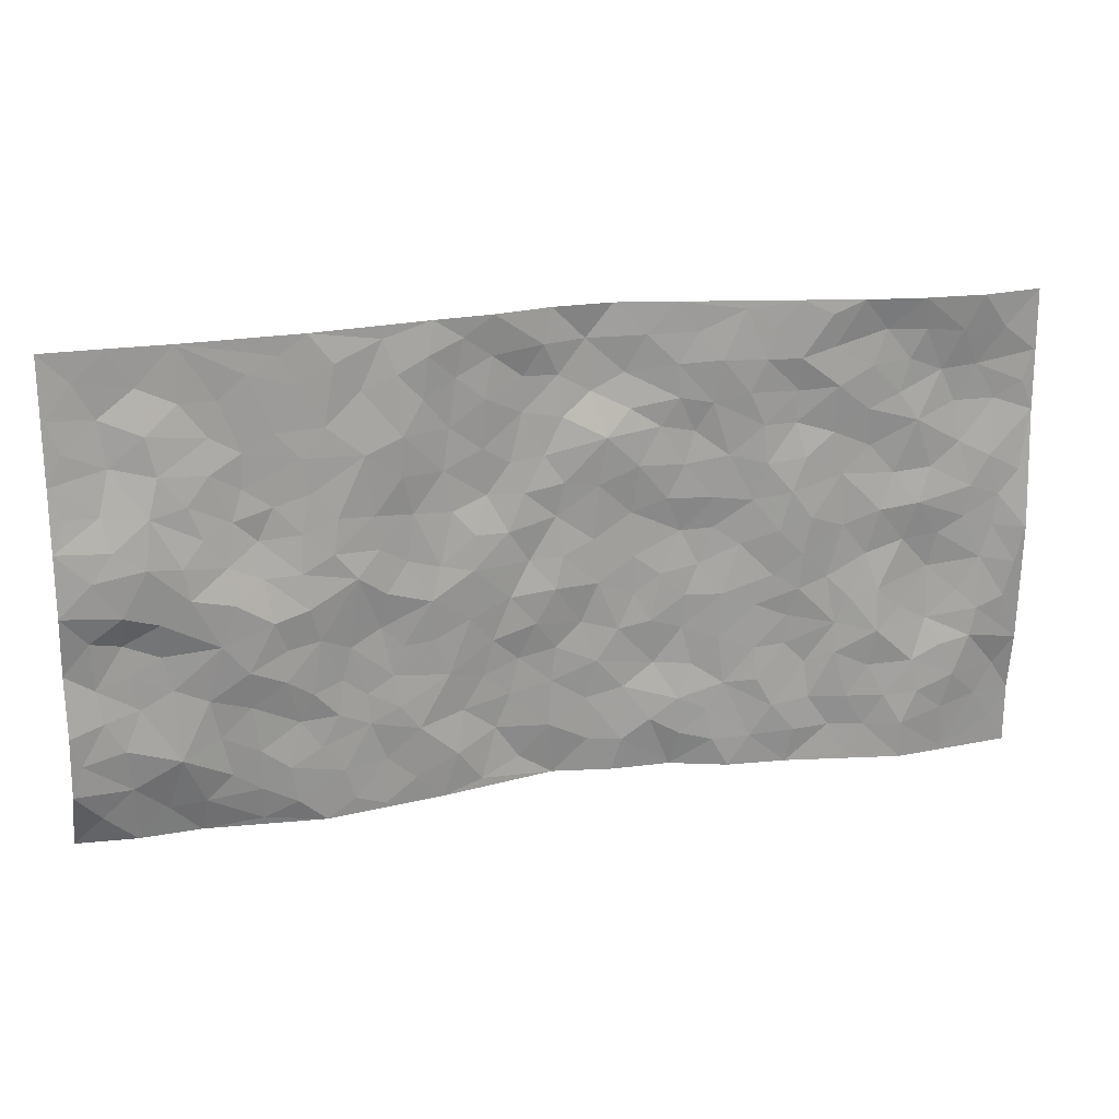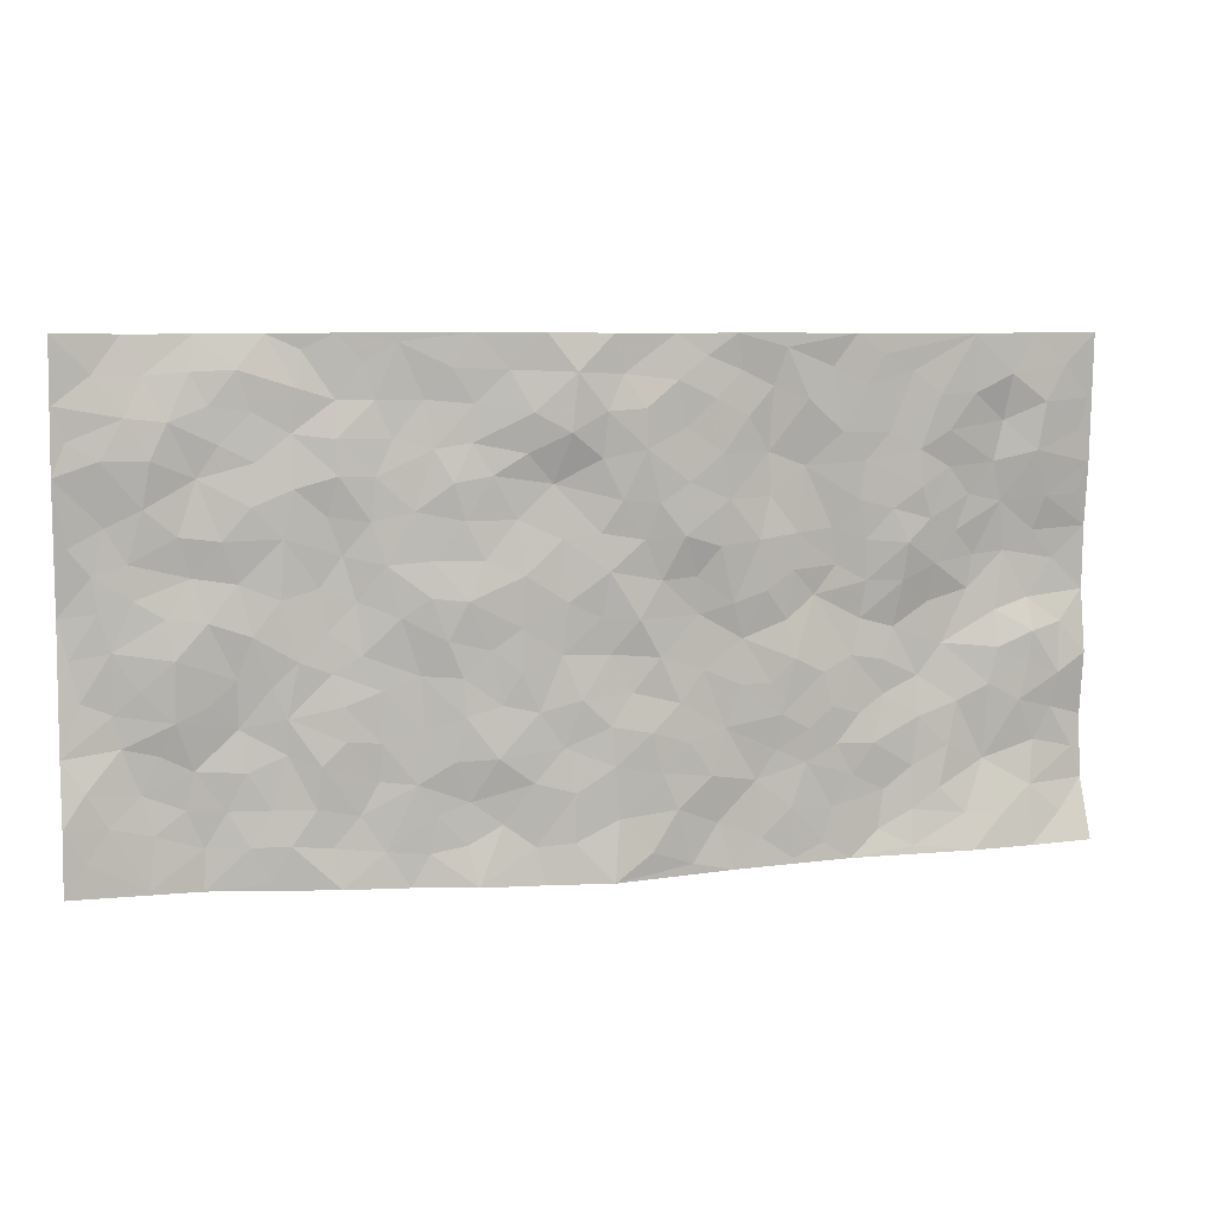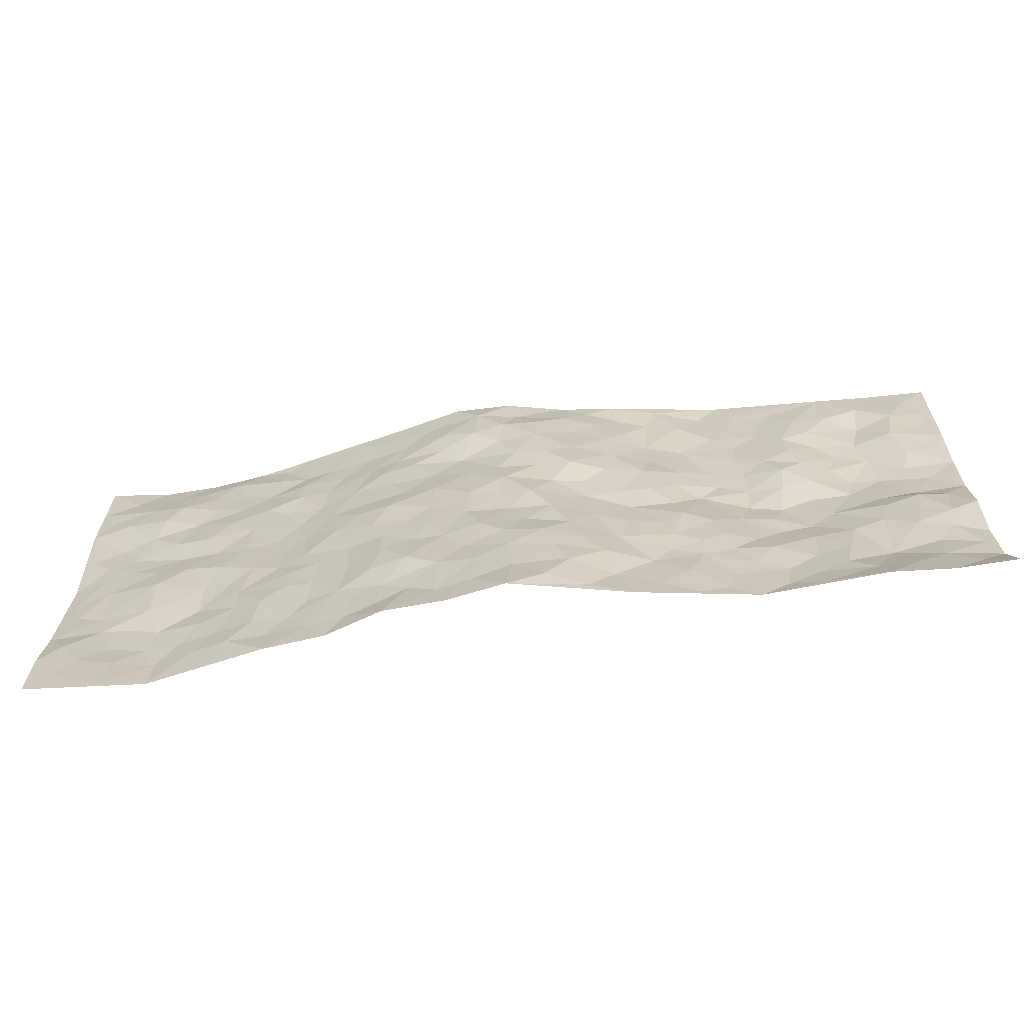
<metadata>
{"format":"obj","ext":"obj","renderer":"f3d","projection":"perspective","resolution":1024,"background":"white","views":[{"elev":20.4,"azim":-15.3,"up":"+Y"},{"elev":7.0,"azim":165.3,"up":"+Y"},{"elev":-66.2,"azim":-172.5,"up":"+Y"}]}
</metadata>
<code>
v -0.9821 0.01136 0.0006625
v -0.9776 0.9967 0.02608
v 0.9762 0.006139 0.02616
v 0.9757 0.9978 0.03909
v -0.7931 0.3943 0.02985
v -0.9765 0.5002 0.05609
v -0.855 0.3602 0.02917
v 0.0004901 0.002566 -0.08073
v -0.9758 0.2535 0.05076
v -0.9201 0.3401 0.03187
v -0.7344 0.005756 -0.0072
v -0.9776 0.1288 0.04391
v -0.7073 0.2929 0.03015
v -0.8584 0.006523 0.002023
v -0.838 0.2904 0.0289
v -0.4866 0.001378 0.007328
v -0.9559 0.1911 0.04318
v -0.2893 0.1671 -0.01288
v -0.7736 0.3232 0.02986
v -0.8616 0.1231 0.02475
v -0.9242 0.06822 0.021
v -0.7953 0.06765 0.008968
v -0.6702 0.1274 0.01863
v -0.7227 0.07623 0.01239
v -0.8713 0.2095 0.03642
v -0.9074 0.2726 0.03748
v -0.7664 0.1769 0.03752
v -0.6896 0.2098 0.02407
v -0.8606 0.4876 0.05294
v -0.9771 0.3773 0.03709
v -0.7311 0.9954 0.01636
v -0.5329 0.222 0.01374
v 0.2593 0.1576 -0.03564
v -0.9765 0.7482 0.03684
v -0.3651 0.3929 -0.00859
v -0.7784 0.7525 0.03913
v -0.7963 0.831 0.03645
v -0.5763 0.441 0.03522
v -0.5972 0.6031 0.01164
v -0.4875 0.9966 0.005998
v -0.9537 0.6862 0.04194
v -0.658 0.5606 0.02845
v -0.3861 0.7522 0.005759
v -0.5048 0.2789 0.01964
v -0.4557 0.2246 0.008313
v -0.4914 0.1616 0.0122
v -0.4439 0.635 0.01495
v -0.3634 0.5584 -0.001407
v 0.166 0.4737 -0.0563
v -0.3301 0.221 -0.007882
v -0.2105 0.6097 -0.03886
v -0.3718 0.6277 -0.0001502
v -0.2986 0.05781 -0.01684
v -0.6243 0.7081 0.01267
v -0.3914 0.1939 -0.001961
v -0.868 0.6179 0.0515
v -0.03804 0.3483 -0.05679
v 0.05762 0.3399 -0.06428
v 0.298 0.4509 -0.03999
v -0.09487 0.5512 -0.05114
v -0.1641 0.5559 -0.03722
v 0.09166 0.6308 -0.05729
v -0.6282 0.345 0.03687
v -0.7437 0.5736 0.05014
v -0.9487 0.8088 0.03245
v -0.556 0.1287 0.02068
v -0.3643 0.0121 -0.01048
v -0.7916 0.4658 0.0473
v -0.6137 0.1722 0.02094
v -0.612 0.01973 0.003249
v -0.2422 0.002146 -0.02992
v -0.6126 0.08849 0.01553
v -0.5436 0.0525 0.01624
v -0.4277 0.03706 0.001353
v -0.4473 0.1035 0.006664
v -0.8878 0.6849 0.0384
v -0.969 0.8725 0.03079
v -0.7321 0.5085 0.04951
v -0.001223 0.9974 -0.06774
v -0.7986 0.6755 0.04792
v -0.557 0.3139 0.02811
v -0.507 0.4598 0.03
v 0.006153 0.5713 -0.06501
v -0.05003 0.4826 -0.06307
v 0.003225 0.4198 -0.05426
v -0.1245 0.1285 -0.05899
v -0.5658 0.6677 0.01348
v -0.9116 0.5623 0.05573
v -0.7277 0.6903 0.0377
v -0.4458 0.2964 0.004514
v -0.6274 0.2673 0.02386
v -0.4973 0.6864 0.01372
v -0.1708 0.4849 -0.03149
v -0.2594 0.4354 -0.01609
v -0.6442 0.6468 0.01899
v -0.01042 0.1173 -0.06598
v -0.4099 0.5092 0.01561
v -0.3406 0.288 -0.01062
v -0.2389 0.5028 -0.02678
v -0.1789 0.3819 -0.03453
v -0.9765 0.6246 0.05113
v -0.7009 0.6216 0.0355
v -0.8087 0.5797 0.05646
v -0.3592 0.1103 -0.01094
v -0.5169 0.5315 0.02371
v -0.6783 0.4053 0.04054
v -0.1301 0.3245 -0.05048
v -0.1493 0.2499 -0.05012
v -0.5138 0.6098 0.01823
v 0.107 0.7302 -0.0501
v -0.003749 0.2152 -0.06684
v -0.07364 0.2739 -0.06446
v 0.004543 0.2888 -0.0652
v -0.4264 0.3633 0.003218
v -0.1955 0.1842 -0.04066
v -0.649 0.4871 0.04095
v -0.552 0.3801 0.0261
v -0.4874 0.3906 0.02035
v -0.3058 0.5229 -0.01646
v -0.2565 0.35 -0.0216
v -0.3515 0.4661 -0.0008098
v -0.2237 0.271 -0.0273
v -0.09114 0.4114 -0.05439
v -0.5908 0.5291 0.02184
v -0.09258 0.1988 -0.06181
v -0.2093 0.09373 -0.02866
v -0.3958 0.2578 -0.003206
v -0.9245 0.4391 0.04132
v -0.8643 0.4239 0.02833
v 0.09243 0.4227 -0.05769
v 0.2095 0.2374 -0.0548
v 0.0827 0.5168 -0.06086
v 0.01929 0.488 -0.05867
v 0.1668 0.3927 -0.05581
v 0.7884 0.4977 0.03405
v 0.2203 0.4337 -0.04775
v 0.2672 0.3133 -0.04427
v 0.1605 0.5675 -0.05901
v 0.1221 0.9987 -0.06843
v -0.2915 0.6183 -0.02075
v 0.4197 0.88 -0.002079
v 0.4857 0.9981 0.009145
v -0.2147 0.78 -0.0393
v -0.05996 0.8638 -0.07034
v -0.3194 0.3484 -0.01294
v -0.4542 0.5646 0.01962
v -0.07392 0.05331 -0.06853
v -0.1561 0.02265 -0.04781
v 0.1234 0.001838 -0.05998
v 0.01264 0.8595 -0.07535
v -0.01762 0.6994 -0.06646
v 0.419 0.1967 -0.002368
v 0.3395 0.2897 -0.02141
v 0.5878 0.527 0.01622
v 0.5201 0.5471 0.0154
v 0.4528 0.1352 0.002254
v 0.5212 0.228 0.00168
v 0.4118 0.3615 -0.008256
v 0.02206 0.6408 -0.06046
v -0.06004 0.6271 -0.05999
v -0.1471 0.7288 -0.05066
v -0.08797 0.6924 -0.06401
v -0.06189 0.7906 -0.0704
v -0.1378 0.6319 -0.05649
v 0.02002 0.7745 -0.06879
v 0.2432 0.9989 -0.04115
v -0.01902 0.9255 -0.0638
v -0.2674 0.8451 -0.02096
v -0.1995 0.8792 -0.03977
v -0.3115 0.7795 -0.004656
v -0.2436 0.9974 -0.0268
v -0.228 0.695 -0.03588
v -0.314 0.6985 -0.007179
v -0.1397 0.8287 -0.04751
v -0.1214 0.9971 -0.04212
v 0.217 0.7463 -0.04804
v 0.1726 0.6675 -0.04736
v 0.3249 0.5946 -0.02827
v 0.2619 0.5228 -0.04991
v 0.2649 0.6659 -0.04015
v 0.4203 0.7442 -0.006968
v 0.3529 0.683 -0.02226
v 0.2851 0.7336 -0.04068
v 0.06799 0.9289 -0.07834
v 0.07887 0.8221 -0.07671
v 0.1455 0.8579 -0.06763
v 0.2477 0.8735 -0.03807
v 0.3188 0.7936 -0.02596
v 0.2314 0.5954 -0.04567
v -0.8793 0.8658 0.02172
v -0.6794 0.814 0.01628
v -0.8656 0.7733 0.02637
v -0.8543 0.9968 0.02306
v -0.9196 0.9381 0.02417
v -0.8078 0.9194 0.01973
v -0.7307 0.8829 0.01749
v -0.603 0.9268 0.01252
v -0.6596 0.8831 0.01253
v -0.6835 0.7441 0.02647
v -0.5573 0.8121 0.01243
v -0.6189 0.7787 0.01266
v -0.5086 0.899 0.008336
v -0.3894 0.8765 -0.005876
v -0.5432 0.958 0.008274
v -0.4616 0.814 0.007636
v -0.44 0.9347 0.005513
v -0.344 0.9714 -0.01351
v -0.5084 0.7585 0.01287
v -0.3181 0.9001 -0.01014
v -0.2565 0.9294 -0.01925
v 0.1554 0.7853 -0.05676
v 0.2525 0.8045 -0.03892
v 0.1866 0.9336 -0.05261
v 0.3887 0.8121 -0.008892
v 0.3329 0.8809 -0.01695
v 0.3782 0.9825 -0.01246
v 0.2862 0.9379 -0.03222
v 0.4374 0.9479 0.0006413
v 0.3789 0.4932 -0.01949
v 0.3256 0.5287 -0.03551
v 0.4784 0.6043 0.01039
v 0.4278 0.6644 -0.004068
v 0.4031 0.5877 -0.01205
v 0.3516 0.1902 -0.01895
v 0.4793 0.3349 -0.0005974
v 0.4549 0.5223 0.005245
v 0.3447 0.388 -0.01977
v -0.1245 0.9137 -0.05156
v -0.183 0.9567 -0.03737
v 0.319 0.133 -0.02369
v 0.609 0.01557 0.02087
v 0.2013 0.3331 -0.04823
v 0.2716 0.3846 -0.04131
v 0.5801 0.2486 0.01986
v 0.7293 0.9962 0.04892
v 0.9759 0.2529 0.04672
v 0.4884 0.8123 0.0001885
v 0.7149 0.4886 0.02774
v 0.4848 0.7469 -0.002248
v 0.9749 0.5009 0.06124
v 0.6645 0.2954 0.04005
v 0.5054 0.4681 0.0119
v 0.7744 0.3117 0.03225
v 0.5585 0.4161 0.01122
v 0.488 0.002194 -0.002306
v 0.08959 0.2522 -0.05745
v 0.5026 0.07721 0.006905
v 0.1346 0.3188 -0.05593
v 0.4142 0.2669 -0.007049
v 0.87 0.2671 0.049
v 0.6384 0.4627 0.02092
v 0.5758 0.08311 0.01196
v 0.4462 0.4259 -0.001354
v 0.6041 0.3727 0.02226
v 0.2871 0.2324 -0.03867
v 0.4764 0.2718 -0.002749
v 0.2637 0.0785 -0.03523
v 0.3652 0.001501 -0.01522
v 0.2471 0.003136 -0.05303
v 0.2004 0.1147 -0.04238
v 0.0682 0.1697 -0.06431
v 0.145 0.1897 -0.05575
v 0.6088 0.1485 0.02436
v 0.7739 0.4238 0.0254
v 0.7438 0.2227 0.04356
v 0.6477 0.08204 0.0275
v 0.6655 0.386 0.03263
v 0.7141 0.3403 0.03286
v 0.8819 0.3278 0.0496
v 0.7413 0.5683 0.03967
v 0.6875 0.1471 0.03923
v 0.759 0.1518 0.0473
v 0.8368 0.3686 0.0385
v 0.9389 0.3512 0.05193
v 0.8829 0.4395 0.044
v 0.5795 0.3137 0.01681
v 0.8166 0.1083 0.04402
v 0.3305 0.063 -0.02017
v 0.4088 0.06855 -0.007269
v 0.0715 0.0775 -0.06341
v 0.1426 0.07195 -0.05145
v 0.9773 0.7484 0.0393
v 0.727 0.08093 0.04723
v 0.6514 0.2171 0.03086
v 0.9573 0.4259 0.05632
v 0.9042 0.5096 0.04569
v 0.8045 0.2522 0.04559
v 0.5305 0.1488 0.00738
v 0.73 0.003275 0.04477
v 0.4997 0.3942 0.008255
v 0.9366 0.06791 0.03062
v 0.9753 0.1303 0.02855
v 0.8363 0.1825 0.04933
v 0.8949 0.128 0.03671
v 0.8258 0.01199 0.03776
v 0.9339 0.192 0.03492
v 0.6619 0.5566 0.02989
v 0.6887 0.6332 0.02491
v 0.5813 0.6366 0.01438
v 0.8236 0.6913 0.03483
v 0.6276 0.7713 0.02407
v 0.9547 0.6246 0.04735
v 0.7645 0.6421 0.03346
v 0.8523 0.5953 0.04289
v 0.7303 0.7438 0.03631
v 0.8433 0.5309 0.04072
v 0.9136 0.5742 0.04643
v 0.8895 0.6594 0.04533
v 0.6372 0.6928 0.01761
v 0.5619 0.7242 0.01151
v 0.5051 0.6751 0.01012
v 0.8515 0.851 0.0327
v 0.7088 0.8705 0.0305
v 0.8097 0.776 0.02701
v 0.896 0.7767 0.03213
v 0.7779 0.8435 0.02865
v 0.9736 0.8731 0.03929
v 0.6907 0.8021 0.02948
v 0.9525 0.8101 0.03936
v 0.7384 0.9303 0.03746
v 0.853 0.996 0.05331
v 0.6066 0.997 0.03432
v 0.8181 0.9239 0.04331
v 0.9049 0.9263 0.04358
v 0.6579 0.9341 0.02719
v 0.5527 0.9011 0.01605
v 0.4871 0.881 0.01087
v 0.5455 0.969 0.02352
v 0.5652 0.8216 0.02093
v 0.6322 0.8604 0.02684
f 29 6 128
f 12 21 20
f 26 10 9
f 55 45 46
f 27 19 15
f 26 9 17
f 101 6 88
f 12 1 21
f 7 15 19
f 125 86 96
f 84 123 85
f 129 29 128
f 25 27 15
f 12 20 17
f 73 75 66
f 22 14 11
f 26 17 25
f 9 12 17
f 25 15 26
f 5 129 7
f 52 146 48
f 55 18 50
f 7 19 5
f 20 27 25
f 124 82 105
f 41 76 34
f 20 14 22
f 14 20 21
f 14 21 1
f 24 22 11
f 24 27 22
f 72 66 69
f 69 32 91
f 70 24 11
f 24 23 27
f 17 20 25
f 27 20 22
f 10 15 7
f 10 26 15
f 23 28 27
f 27 13 19
f 28 23 69
f 13 27 28
f 119 121 94
f 10 7 129
f 6 30 128
f 9 10 30
f 36 192 80
f 80 102 89
f 118 81 44
f 64 103 78
f 115 126 86
f 45 32 46
f 91 63 13
f 129 68 29
f 95 87 54
f 95 54 199
f 202 40 204
f 82 97 105
f 29 88 6
f 18 55 104
f 148 126 71
f 38 82 124
f 50 18 122
f 117 82 38
f 5 19 106
f 82 117 118
f 80 64 102
f 127 45 55
f 194 77 190
f 98 35 114
f 39 124 105
f 127 50 98
f 106 19 13
f 66 75 46
f 39 95 42
f 63 117 38
f 95 89 102
f 101 56 76
f 51 140 99
f 18 53 126
f 62 83 132
f 45 127 90
f 112 113 57
f 103 29 68
f 130 85 58
f 109 39 105
f 35 94 121
f 113 246 58
f 151 165 163
f 120 100 94
f 114 127 98
f 192 190 65
f 95 39 87
f 36 191 37
f 67 104 74
f 56 101 88
f 13 63 106
f 192 34 76
f 268 241 243
f 108 115 125
f 93 84 60
f 133 84 85
f 156 288 157
f 101 76 41
f 80 103 64
f 105 97 146
f 99 61 51
f 92 109 47
f 125 96 111
f 158 227 153
f 75 104 55
f 69 66 32
f 81 91 32
f 106 78 68
f 42 64 78
f 77 34 65
f 24 70 72
f 75 73 16
f 16 71 67
f 2 34 77
f 13 28 91
f 103 56 88
f 56 80 76
f 72 69 23
f 11 16 70
f 16 73 70
f 16 67 74
f 115 18 126
f 24 72 23
f 73 72 70
f 16 74 75
f 72 73 66
f 32 45 44
f 84 83 60
f 66 46 32
f 78 106 116
f 117 63 81
f 67 53 104
f 103 68 78
f 69 91 28
f 36 80 89
f 106 38 116
f 106 68 5
f 81 118 117
f 62 132 138
f 32 44 81
f 53 67 71
f 57 58 85
f 123 100 107
f 93 60 61
f 33 230 224
f 8 96 147
f 132 133 130
f 140 48 119
f 93 100 123
f 122 98 50
f 164 60 160
f 53 71 126
f 125 112 108
f 193 194 195
f 75 55 46
f 63 91 81
f 56 103 80
f 196 198 31
f 18 104 53
f 121 48 97
f 38 106 63
f 118 97 82
f 97 35 121
f 51 172 140
f 130 134 49
f 87 39 109
f 288 252 263
f 97 114 35
f 47 43 92
f 57 113 58
f 248 130 58
f 34 101 41
f 114 90 127
f 116 124 42
f 145 94 35
f 118 114 97
f 167 79 175
f 98 145 35
f 85 123 57
f 43 47 52
f 199 36 89
f 42 78 116
f 159 83 62
f 88 29 103
f 74 104 75
f 118 44 90
f 173 140 172
f 42 95 102
f 190 192 37
f 65 190 77
f 89 95 199
f 125 111 112
f 92 87 109
f 18 115 122
f 177 180 176
f 112 57 107
f 109 105 146
f 93 94 100
f 285 286 275
f 96 86 147
f 137 232 131
f 57 123 107
f 87 92 208
f 49 134 136
f 132 130 49
f 161 164 162
f 50 127 55
f 122 108 107
f 122 107 100
f 48 140 52
f 118 90 114
f 99 119 94
f 123 84 93
f 36 37 192
f 48 121 119
f 120 122 100
f 39 42 124
f 38 124 116
f 248 58 246
f 44 45 90
f 98 122 120
f 146 52 47
f 94 93 99
f 168 209 170
f 212 183 188
f 202 197 200
f 42 102 64
f 107 108 112
f 99 93 61
f 8 280 96
f 112 111 113
f 125 115 86
f 115 108 122
f 128 30 10
f 5 68 129
f 10 129 128
f 132 49 138
f 83 84 133
f 130 133 85
f 83 133 132
f 248 134 130
f 156 152 224
f 151 110 165
f 212 186 211
f 153 224 249
f 254 251 244
f 246 261 262
f 225 158 249
f 49 136 179
f 185 184 150
f 214 188 181
f 181 188 182
f 161 163 174
f 143 170 172
f 110 211 185
f 184 79 167
f 174 228 169
f 62 110 159
f 163 150 144
f 210 169 229
f 170 143 168
f 176 211 110
f 98 120 145
f 94 145 120
f 48 146 97
f 109 146 47
f 148 86 126
f 147 86 148
f 71 8 148
f 8 147 148
f 244 276 254
f 232 136 134
f 174 143 161
f 60 83 160
f 163 162 151
f 159 160 83
f 261 281 262
f 259 281 149
f 219 220 59
f 246 113 111
f 33 255 131
f 157 256 152
f 137 255 153
f 230 278 279
f 262 260 33
f 154 155 242
f 131 255 137
f 248 131 232
f 281 280 149
f 259 258 278
f 220 179 59
f 159 151 160
f 162 160 151
f 164 61 60
f 228 174 144
f 144 174 163
f 159 110 151
f 161 172 164
f 186 184 185
f 161 162 163
f 61 164 51
f 160 162 164
f 187 217 213
f 150 163 165
f 205 202 200
f 79 184 139
f 170 43 173
f 174 169 143
f 161 143 172
f 167 144 150
f 176 180 183
f 172 170 173
f 223 226 221
f 185 150 165
f 99 140 119
f 207 206 203
f 172 51 164
f 43 52 173
f 173 52 140
f 167 175 228
f 228 229 169
f 210 168 169
f 177 110 62
f 189 138 179
f 62 138 177
f 136 232 233
f 181 182 222
f 150 184 167
f 178 180 189
f 49 179 138
f 177 138 189
f 180 178 182
f 178 179 220
f 307 308 304
f 222 223 221
f 215 187 188
f 176 183 212
f 187 213 186
f 214 215 188
f 185 211 186
f 237 181 239
f 182 188 183
f 110 185 165
f 216 215 141
f 211 176 212
f 182 183 180
f 176 110 177
f 213 184 186
f 178 189 179
f 177 189 180
f 195 190 37
f 197 198 200
f 195 194 190
f 34 192 65
f 80 192 76
f 37 196 195
f 194 2 77
f 193 2 194
f 196 37 191
f 31 193 195
f 198 196 191
f 31 195 196
f 199 201 191
f 197 204 31
f 198 191 201
f 31 198 197
f 201 199 54
f 36 199 191
f 54 208 201
f 208 43 205
f 208 54 87
f 198 201 200
f 206 205 203
f 43 170 203
f 210 207 209
f 40 202 206
f 31 204 40
f 197 202 204
f 208 205 200
f 43 203 205
f 205 206 202
f 203 209 207
f 171 40 207
f 40 206 207
f 208 200 201
f 43 208 92
f 170 209 203
f 168 143 169
f 207 210 171
f 168 210 209
f 188 187 212
f 212 187 186
f 166 139 213
f 184 213 139
f 237 214 181
f 215 214 141
f 216 141 218
f 213 217 166
f 142 166 216
f 217 216 166
f 187 215 217
f 216 217 215
f 237 141 214
f 142 216 218
f 223 222 182
f 179 136 59
f 223 220 219
f 267 238 251
f 237 327 141
f 223 182 178
f 158 290 253
f 220 223 178
f 59 233 227
f 233 59 136
f 248 246 131
f 153 249 158
f 251 254 267
f 223 219 226
f 111 261 246
f 297 251 238
f 276 256 157
f 167 228 144
f 229 228 175
f 175 171 229
f 229 171 210
f 260 257 33
f 265 271 272
f 266 289 283
f 269 243 250
f 249 224 152
f 266 283 271
f 227 233 137
f 253 227 158
f 325 313 320
f 135 264 275
f 310 329 239
f 270 298 297
f 249 256 225
f 275 273 269
f 311 222 221
f 155 154 299
f 234 276 157
f 310 311 299
f 222 239 181
f 221 226 155
f 266 263 252
f 242 290 244
f 264 273 275
f 273 264 243
f 242 244 154
f 276 290 225
f 288 234 157
f 240 282 302
f 275 286 306
f 225 290 158
f 234 263 284
f 241 254 276
f 233 232 137
f 137 153 227
f 264 135 238
f 244 251 154
f 260 259 257
f 227 253 219
f 33 224 255
f 154 297 299
f 240 302 307
f 297 154 251
f 264 268 243
f 253 226 219
f 271 284 263
f 277 294 293
f 290 242 253
f 241 234 284
f 59 227 219
f 242 155 226
f 252 245 231
f 157 152 156
f 257 230 33
f 152 256 249
f 278 230 257
f 262 33 131
f 224 153 255
f 259 278 257
f 134 248 232
f 230 279 224
f 96 261 111
f 261 96 280
f 280 281 261
f 246 262 131
f 252 247 245
f 268 267 241
f 283 277 272
f 288 247 252
f 275 274 285
f 295 291 294
f 267 268 264
f 263 234 288
f 309 310 299
f 290 276 244
f 283 272 271
f 267 254 241
f 265 243 241
f 236 240 285
f 297 238 270
f 303 305 298
f 241 276 234
f 221 155 299
f 272 277 293
f 250 243 287
f 286 285 240
f 284 271 265
f 271 263 266
f 295 3 291
f 225 256 276
f 241 284 265
f 289 266 231
f 3 292 291
f 321 235 323
f 293 294 296
f 279 278 258
f 245 279 258
f 279 156 224
f 260 281 259
f 280 8 149
f 262 281 260
f 231 266 252
f 267 264 238
f 306 304 270
f 283 289 295
f 243 269 273
f 236 269 250
f 294 292 296
f 274 236 285
f 269 274 275
f 250 287 293
f 245 289 231
f 236 274 269
f 156 279 247
f 242 226 253
f 247 279 245
f 243 265 287
f 288 156 247
f 265 272 293
f 296 292 236
f 293 287 265
f 295 294 277
f 277 283 295
f 236 250 296
f 289 3 295
f 292 294 291
f 293 296 250
f 300 304 308
f 325 320 235
f 329 330 326
f 270 304 303
f 270 303 298
f 309 305 301
f 135 306 270
f 299 297 298
f 298 309 299
f 238 135 270
f 300 314 305
f 303 300 305
f 304 306 307
f 300 303 304
f 282 319 315
f 322 325 235
f 275 306 135
f 307 306 286
f 240 307 286
f 308 307 302
f 302 282 308
f 308 282 315
f 305 309 298
f 310 309 301
f 310 301 329
f 310 239 311
f 222 311 239
f 299 311 221
f 319 312 315
f 312 323 316
f 301 305 318
f 305 314 316
f 300 308 315
f 316 314 312
f 312 314 315
f 315 314 300
f 323 312 324
f 316 313 318
f 282 4 317
f 330 313 325
f 4 321 324
f 235 320 323
f 282 317 319
f 312 319 317
f 326 325 322
f 316 320 313
f 316 318 305
f 142 218 327
f 327 218 141
f 316 323 320
f 324 312 317
f 4 324 317
f 321 323 324
f 318 313 330
f 328 326 322
f 326 327 329
f 329 327 237
f 326 328 327
f 322 142 328
f 327 328 142
f 329 237 239
f 301 318 330
f 326 330 325
f 330 329 301

</code>
